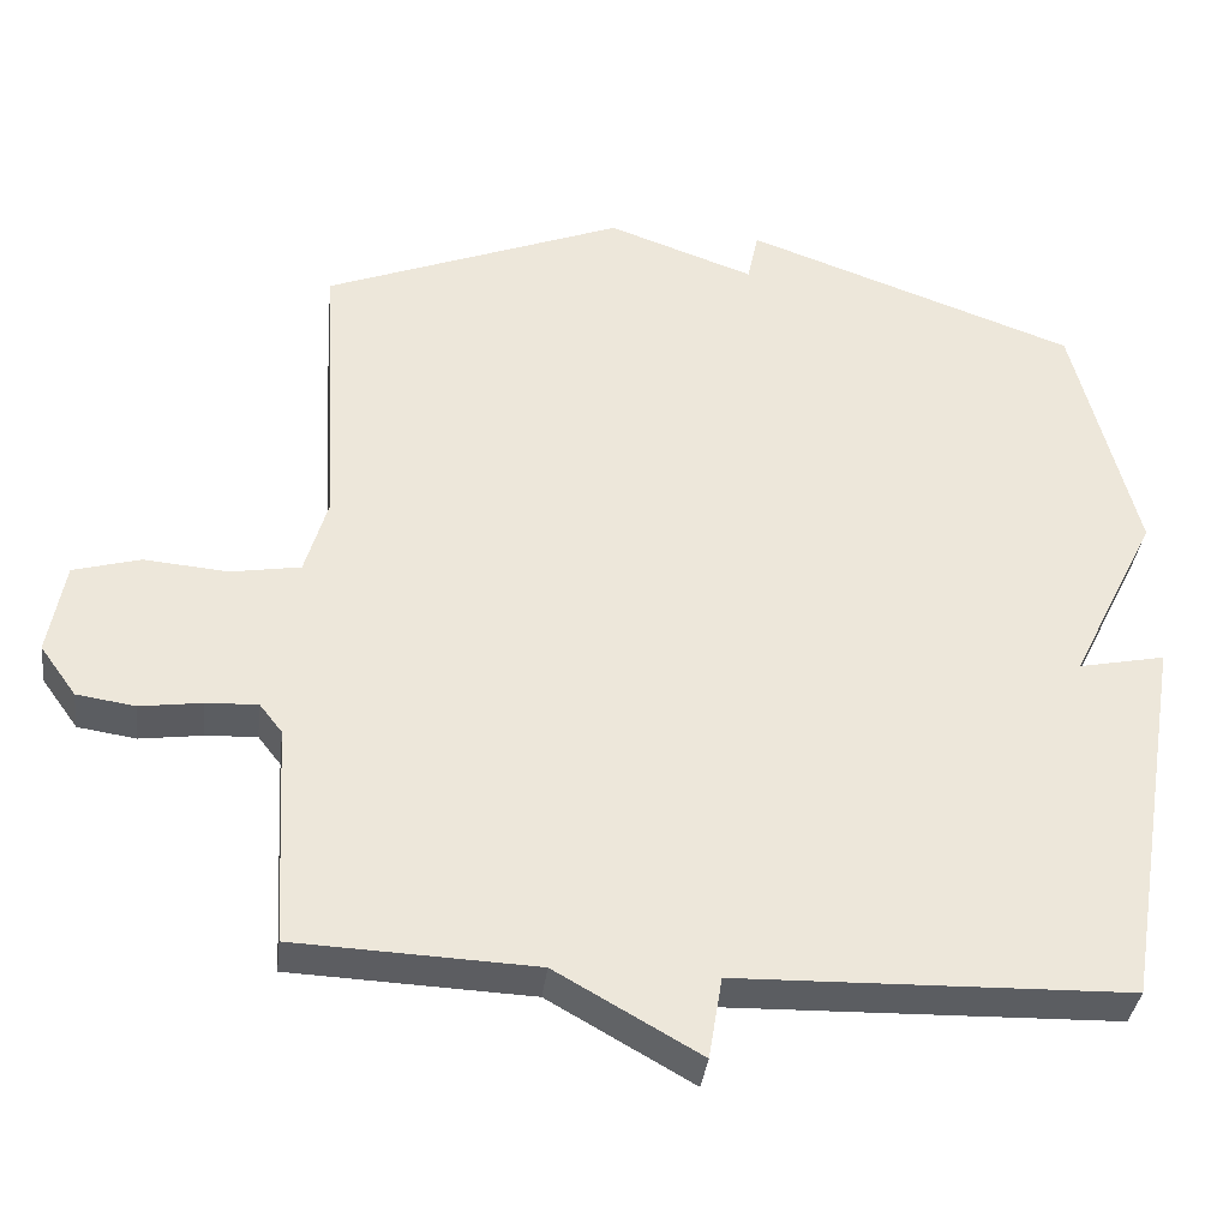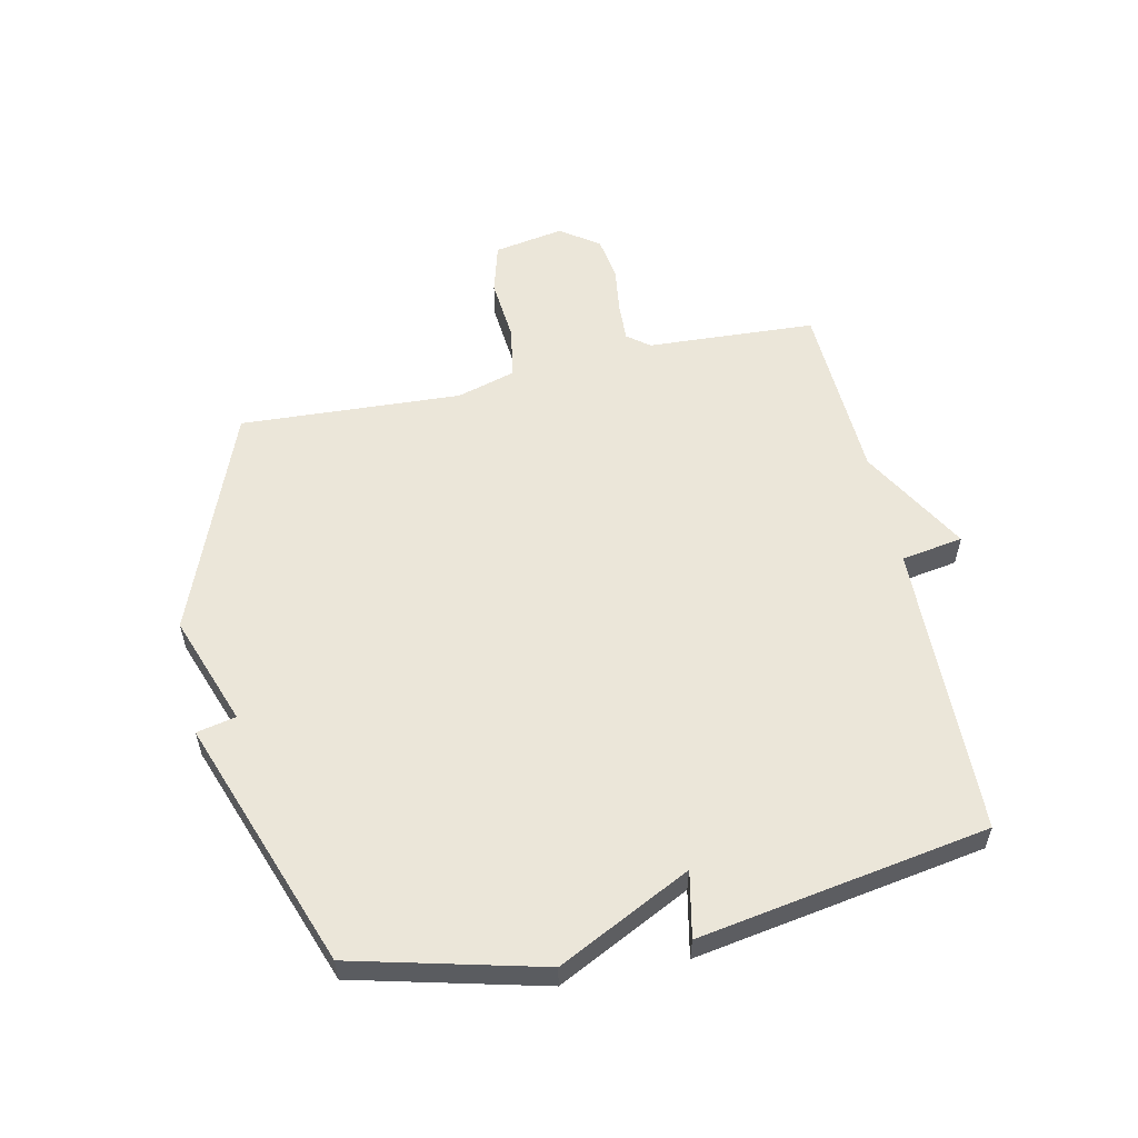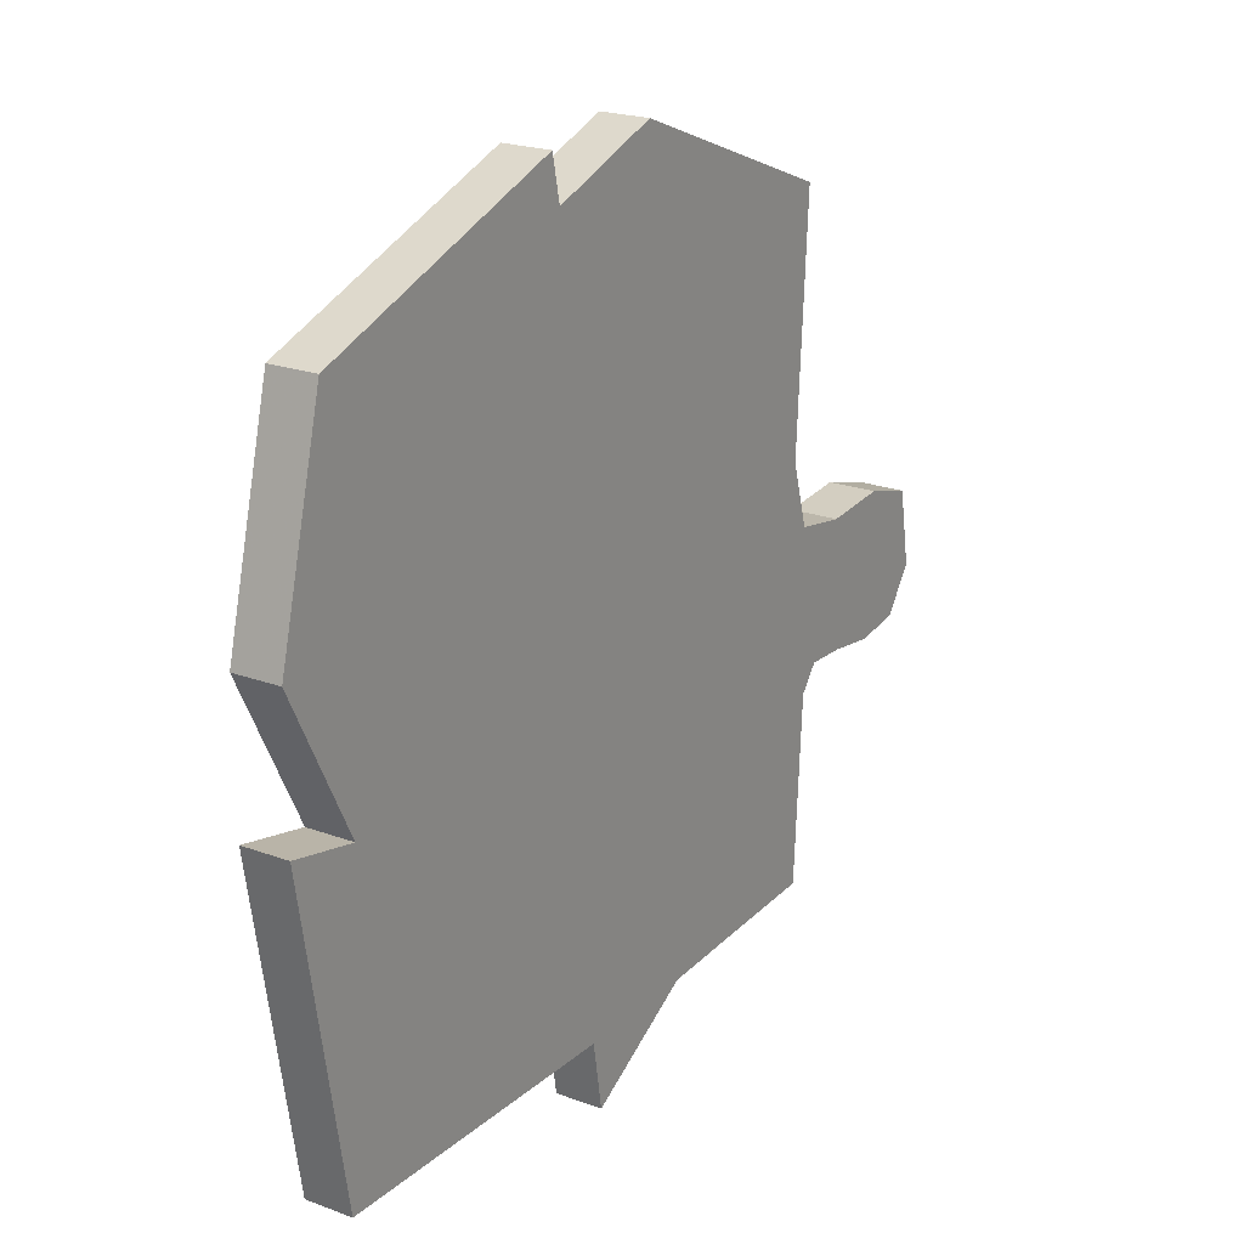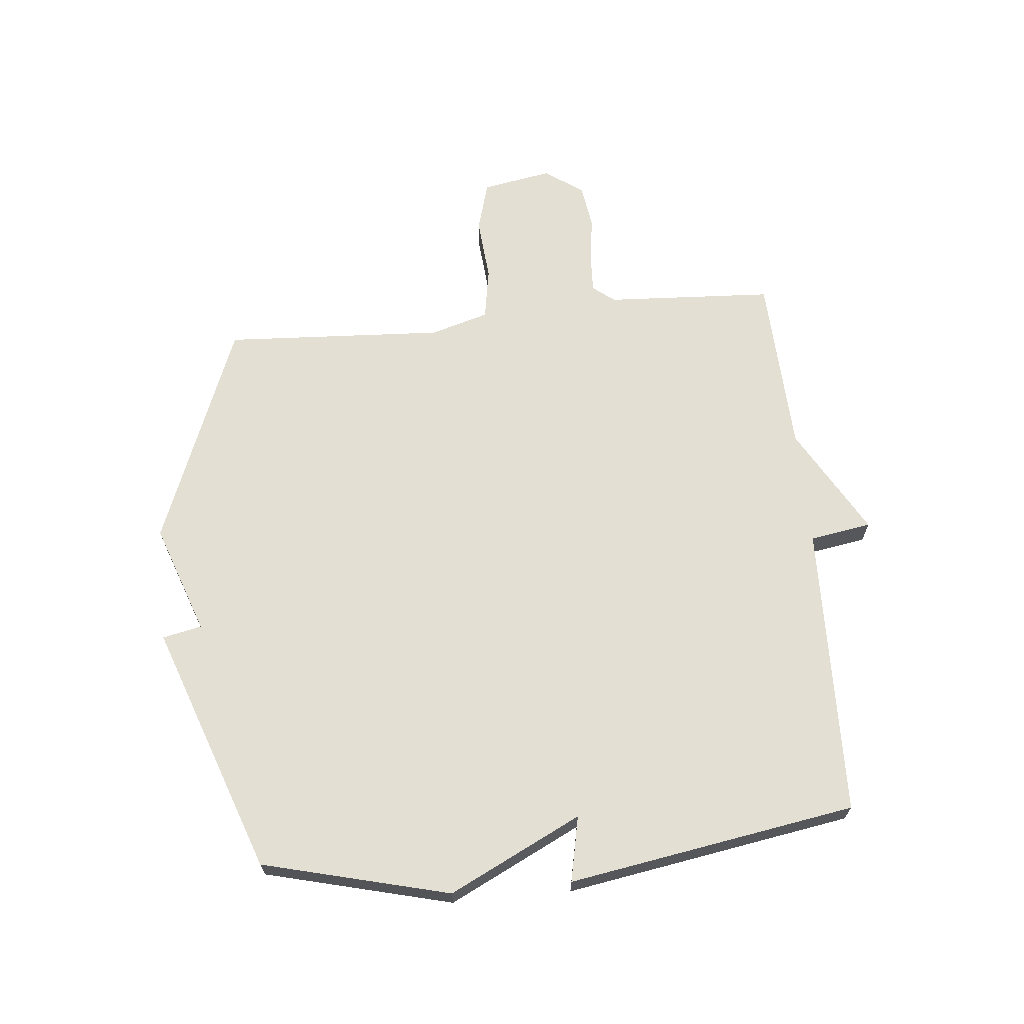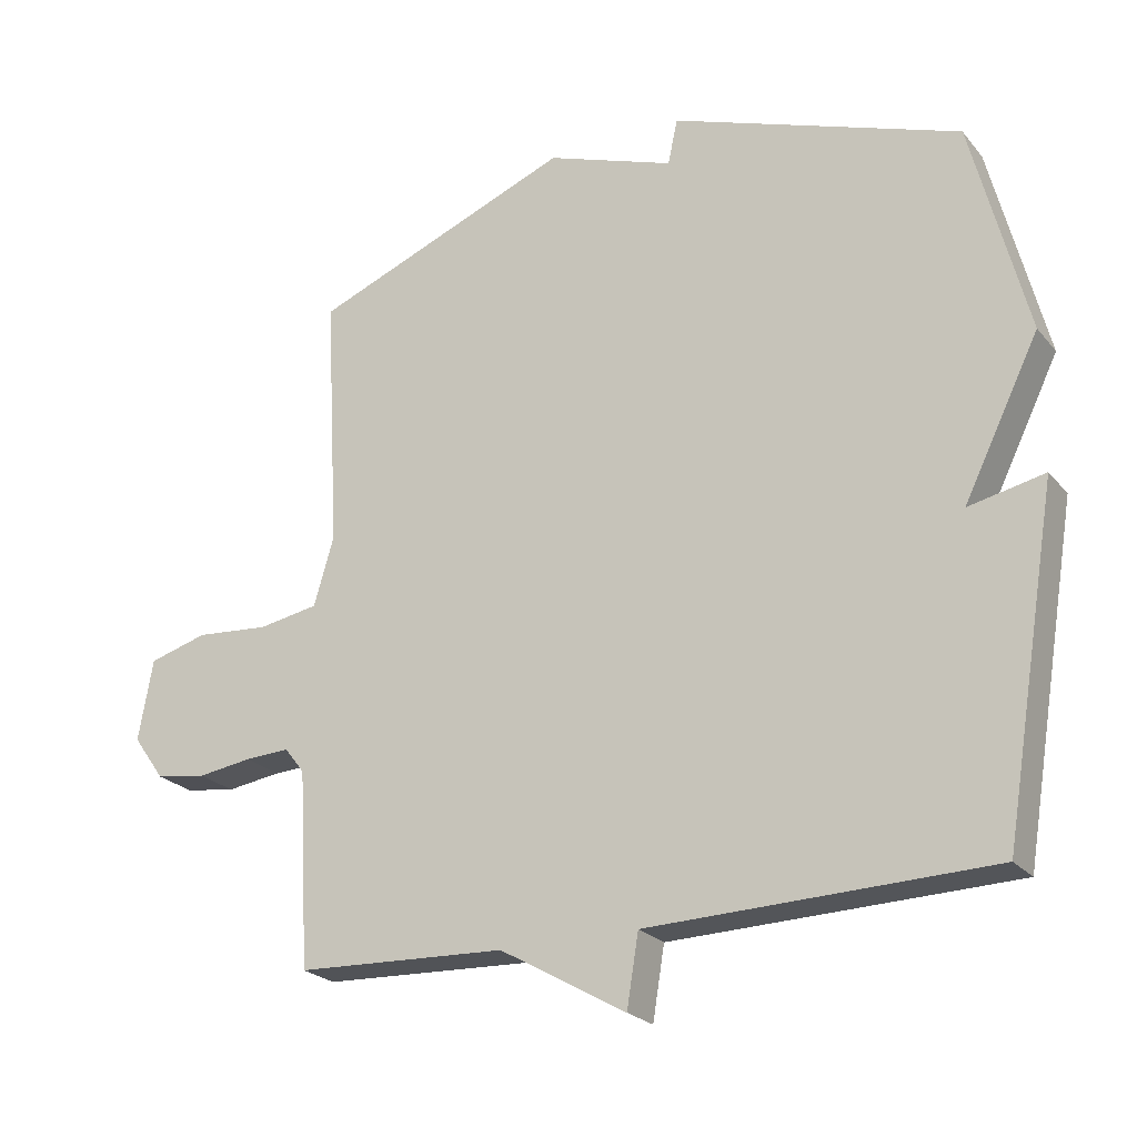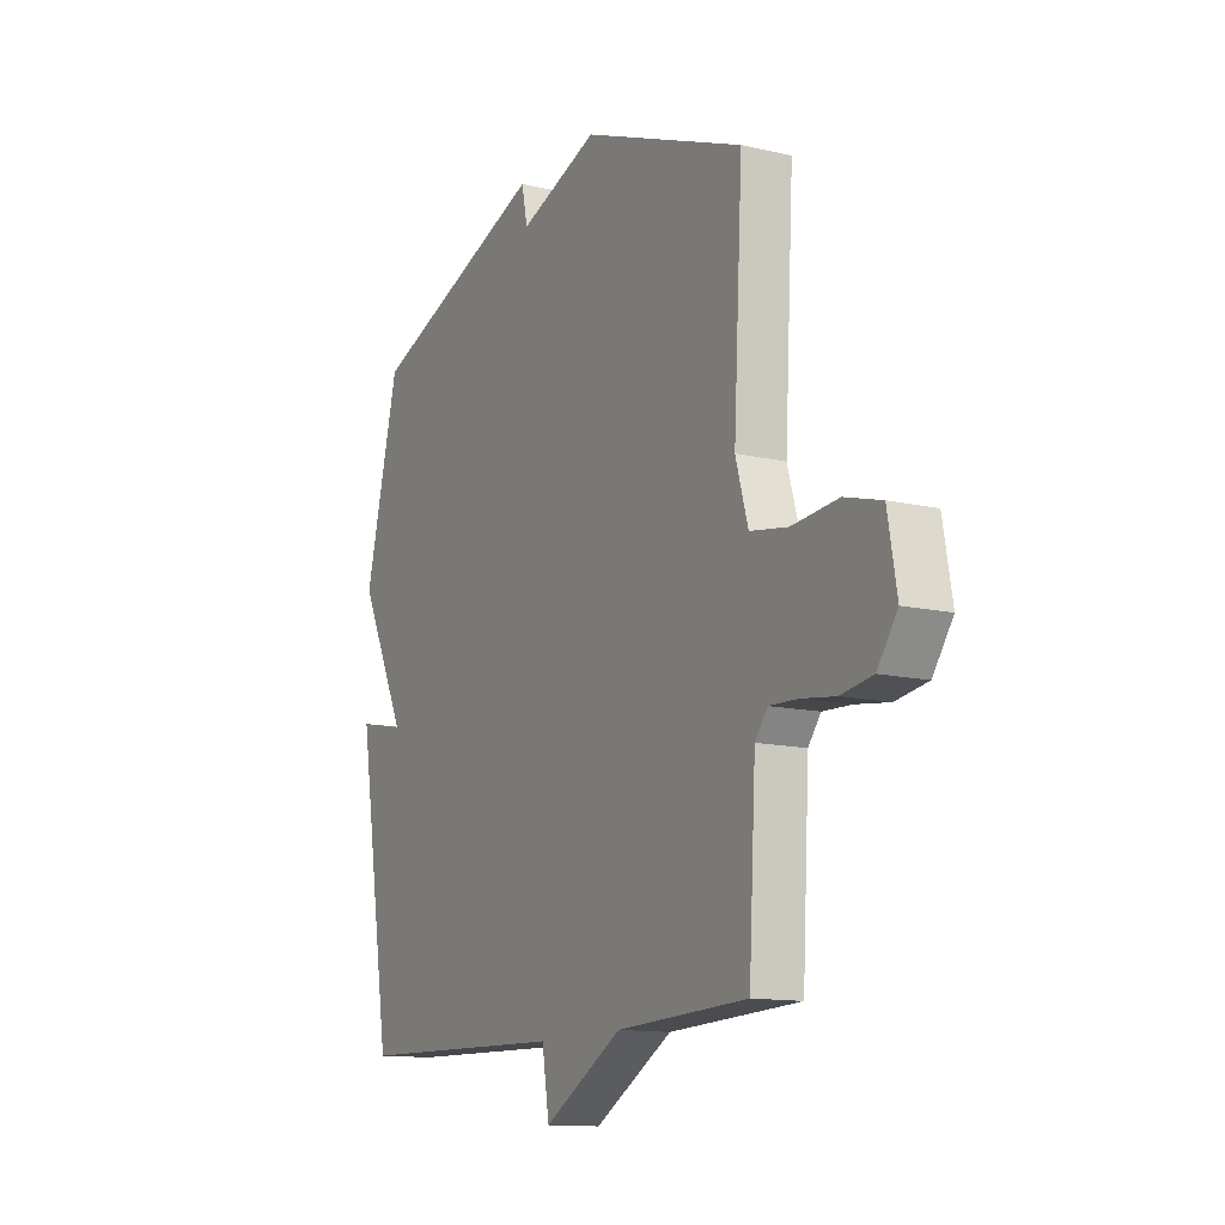
<metadata>
{"format":"obj","ext":"obj","renderer":"f3d","projection":"perspective","resolution":1024,"background":"white","views":[{"elev":-36.2,"azim":-6.9,"up":"+Z"},{"elev":56.5,"azim":77.6,"up":"+Y"},{"elev":21.8,"azim":123.1,"up":"+Z"},{"elev":66.4,"azim":84.4,"up":"+Y"},{"elev":-23.4,"azim":29.3,"up":"+Z"},{"elev":-12.8,"azim":-118.2,"up":"+Z"}]}
</metadata>
<code>
v 0.5 0.07 -0.5
v 0.005 0.07 -0.513
v -0.012 0.07 -0.617
v -0.195 0.07 -0.513
v -0.5 0.07 -0.5
v -0.516 0.07 -0.217
v -0.545 0.07 -0.18
v -0.61 0.07 -0.183
v -0.689 0.07 -0.194
v -0.763 0.07 -0.183
v -0.809 0.07 -0.119
v -0.788 0.07 -0.001
v -0.703 0.07 0.023
v -0.596 0.07 0.014
v -0.508 0.07 0.029
v -0.479 0.07 0.128
v -0.5 0.07 0.5
v -0.12 0.07 0.65
v 0.066 0.07 0.584
v 0.08 0.07 0.65
v 0.5 0.07 0.5
v 0.58 0.07 0.185
v 0.47 0.07 -0.038
v 0.58 0.07 -0.015
v 0.5 0 -0.5
v 0.005 0 -0.513
v -0.012 0 -0.617
v -0.195 0 -0.513
v -0.5 0 -0.5
v -0.516 0 -0.217
v -0.545 0 -0.18
v -0.61 0 -0.183
v -0.689 0 -0.194
v -0.763 0 -0.183
v -0.809 0 -0.119
v -0.788 0 -0.001
v -0.703 0 0.023
v -0.596 0 0.014
v -0.508 0 0.029
v -0.479 0 0.128
v -0.5 0 0.5
v -0.12 0 0.65
v 0.066 0 0.584
v 0.08 0 0.65
v 0.5 0 0.5
v 0.58 0 0.185
v 0.47 0 -0.038
v 0.58 0 -0.015
f 23 24 1 2
f 22 23 2
f 21 22 2
f 20 21 2
f 19 20 2
f 2 3 4
f 19 2 4
f 18 19 4
f 17 18 4
f 16 17 4
f 4 5 6
f 16 4 6
f 15 16 6
f 14 15 6 7
f 12 13 14
f 11 12 14
f 10 11 14
f 9 10 14
f 8 9 14
f 7 8 14
f 26 25 48 47
f 26 47 46
f 26 46 45
f 26 45 44
f 26 44 43
f 28 27 26
f 28 26 43
f 28 43 42
f 28 42 41
f 28 41 40
f 30 29 28
f 30 28 40
f 30 40 39
f 31 30 39 38
f 38 37 36
f 38 36 35
f 38 35 34
f 38 34 33
f 38 33 32
f 38 32 31
f 1 25 26 2
f 2 26 27 3
f 3 27 28 4
f 4 28 29 5
f 5 29 30 6
f 6 30 31 7
f 7 31 32 8
f 8 32 33 9
f 9 33 34 10
f 10 34 35 11
f 11 35 36 12
f 12 36 37 13
f 13 37 38 14
f 14 38 39 15
f 15 39 40 16
f 16 40 41 17
f 17 41 42 18
f 18 42 43 19
f 19 43 44 20
f 20 44 45 21
f 21 45 46 22
f 22 46 47 23
f 23 47 48 24
f 24 48 25 1

</code>
